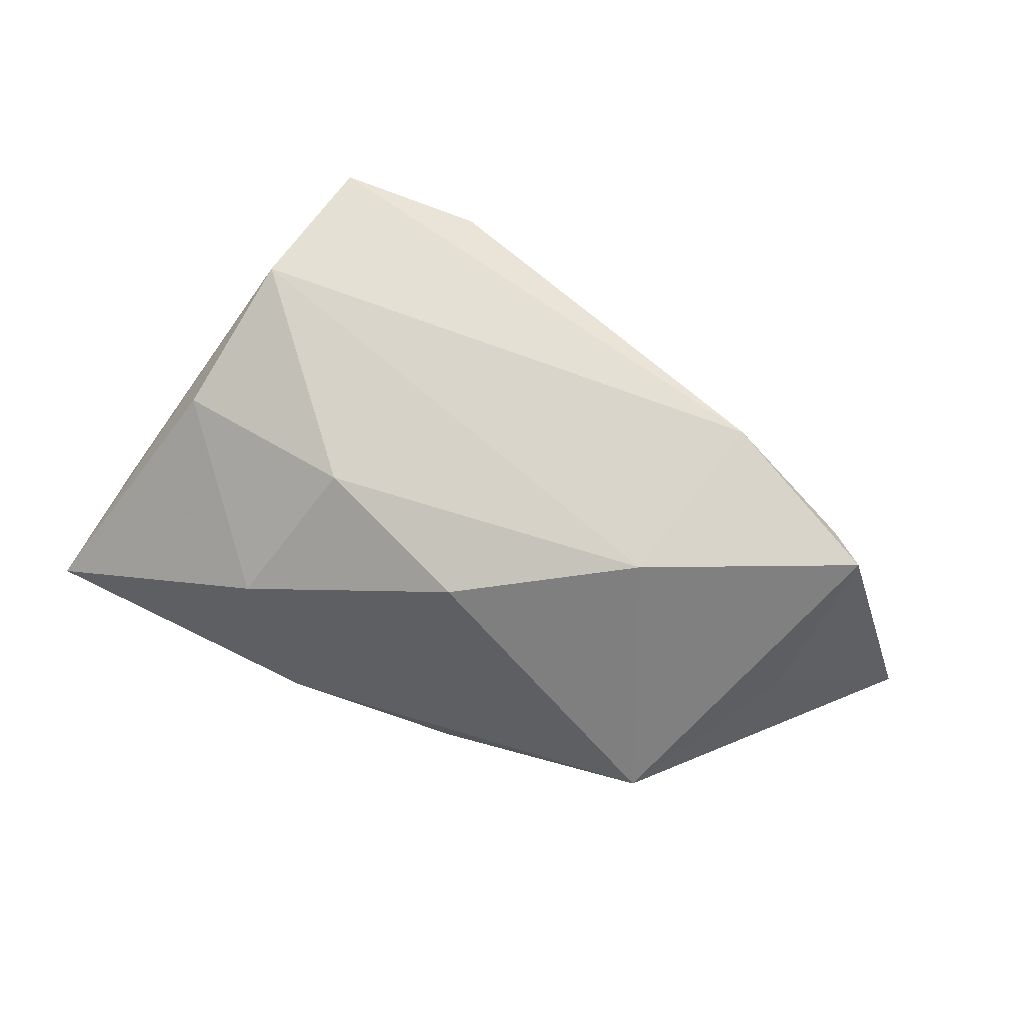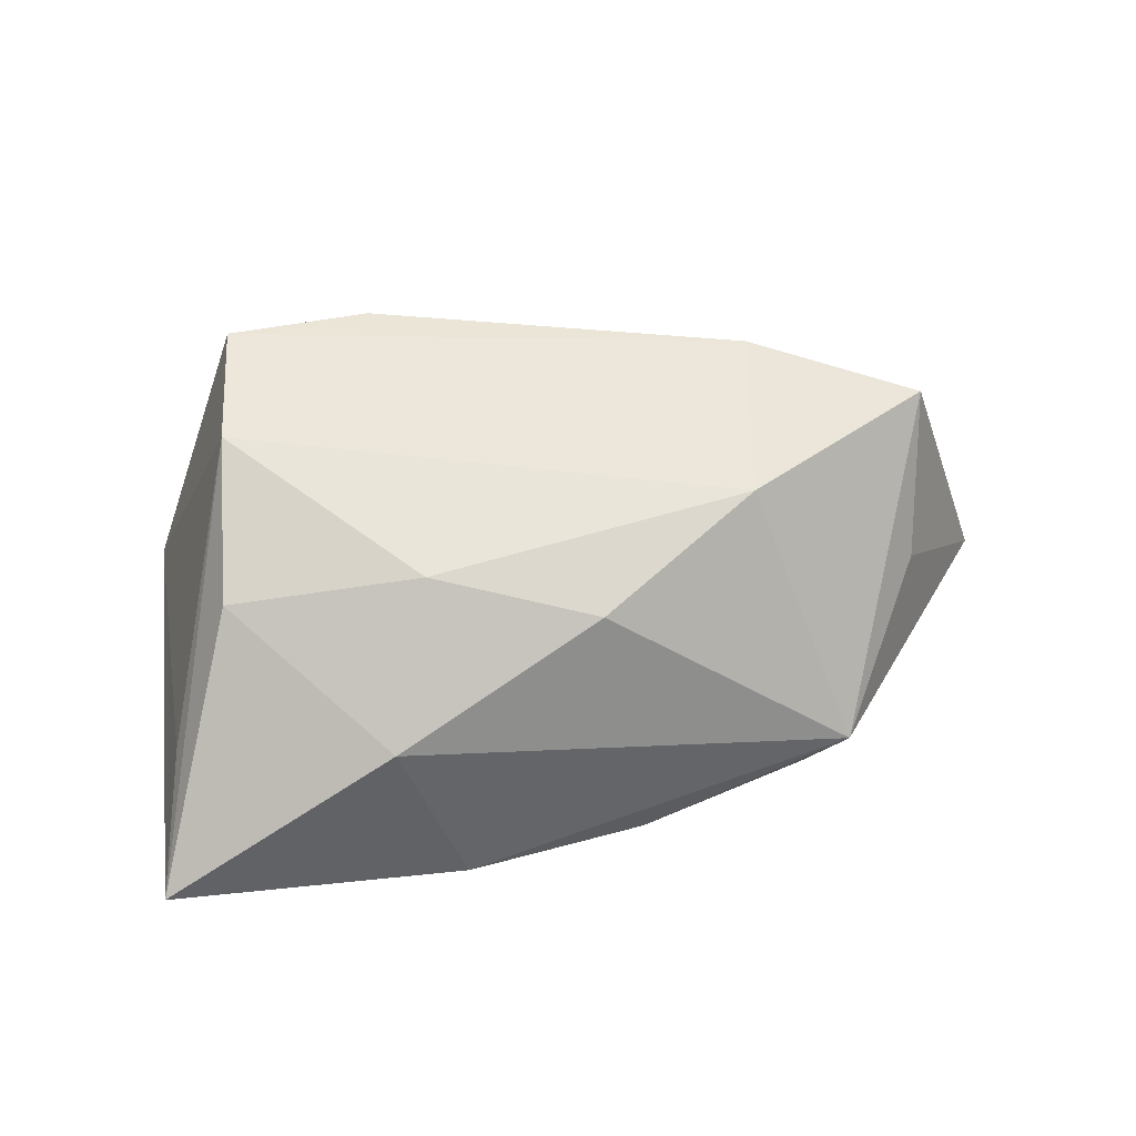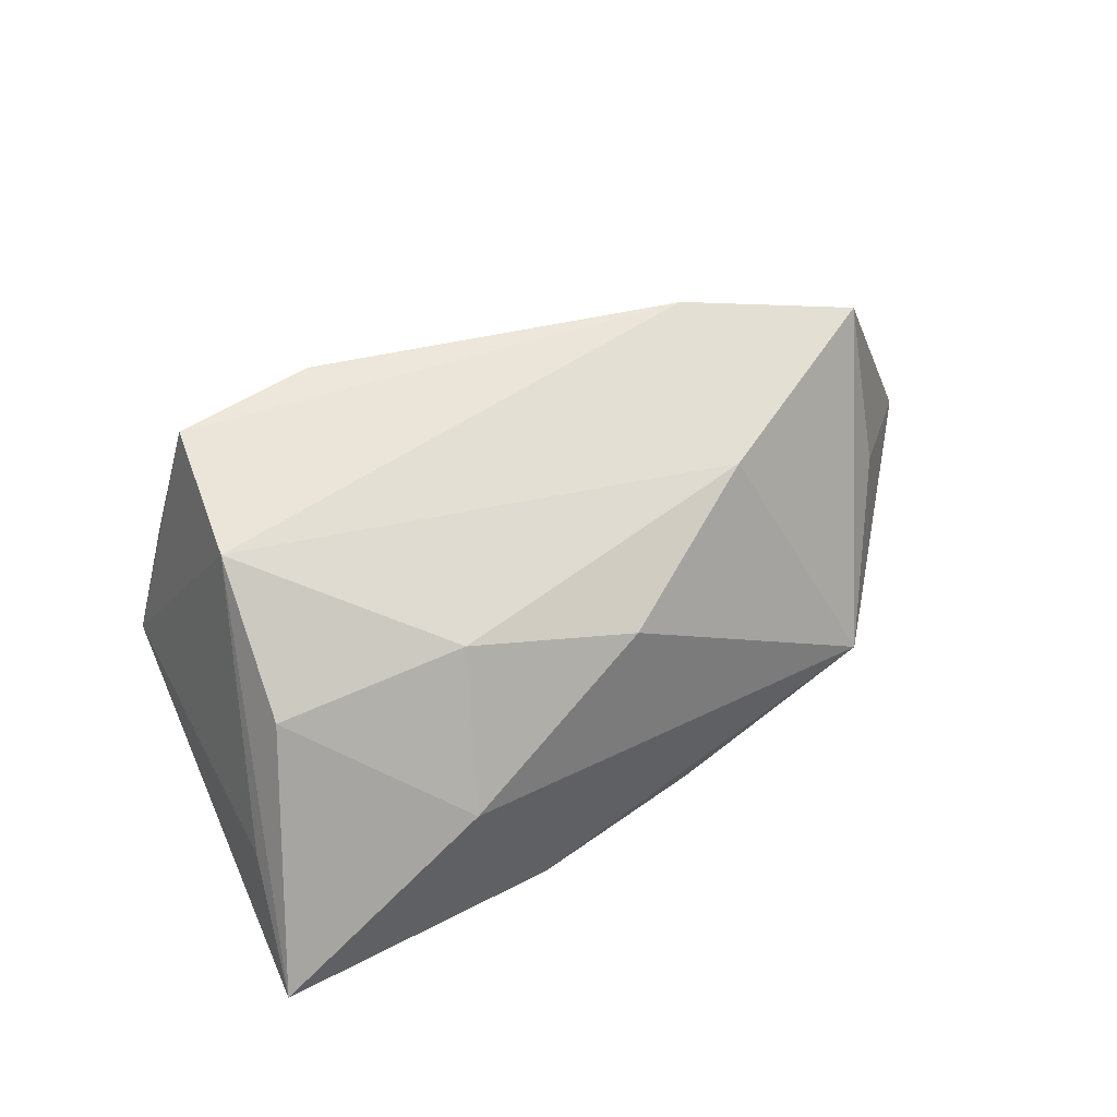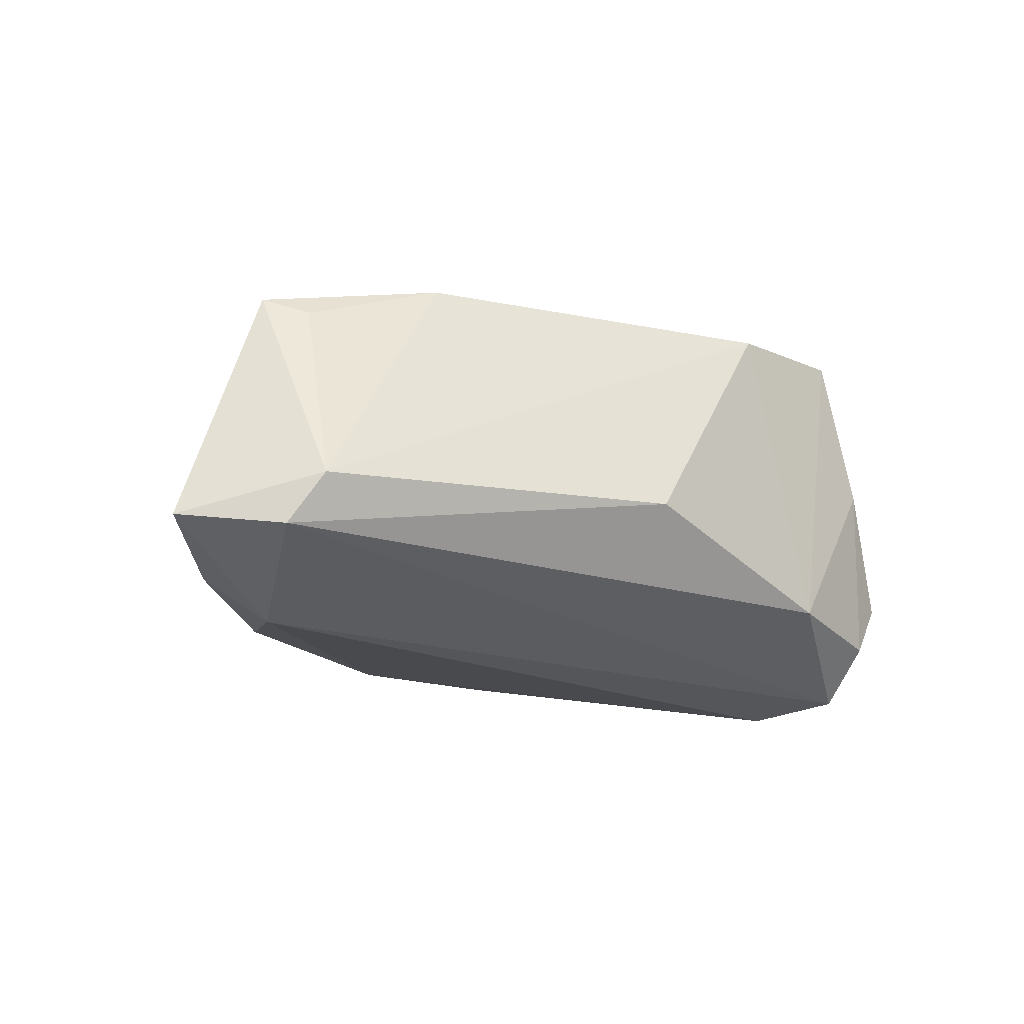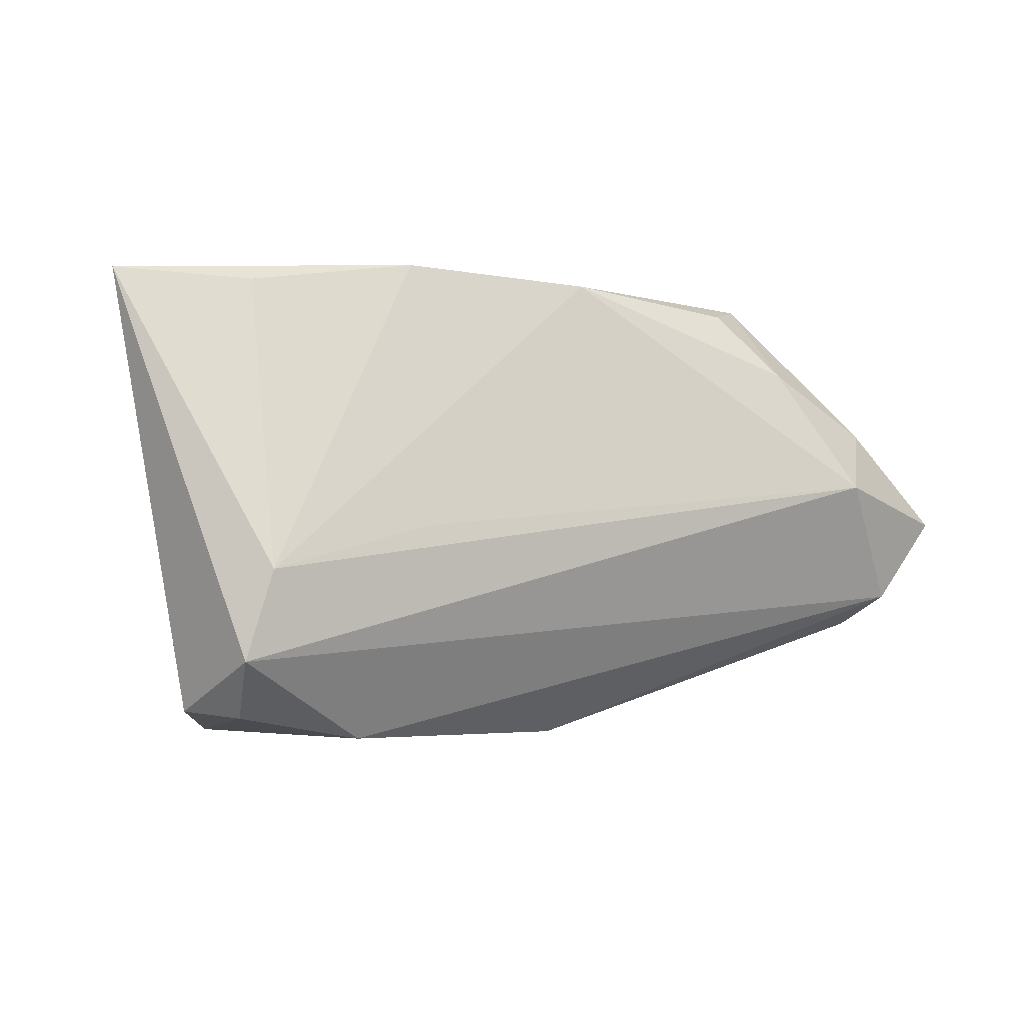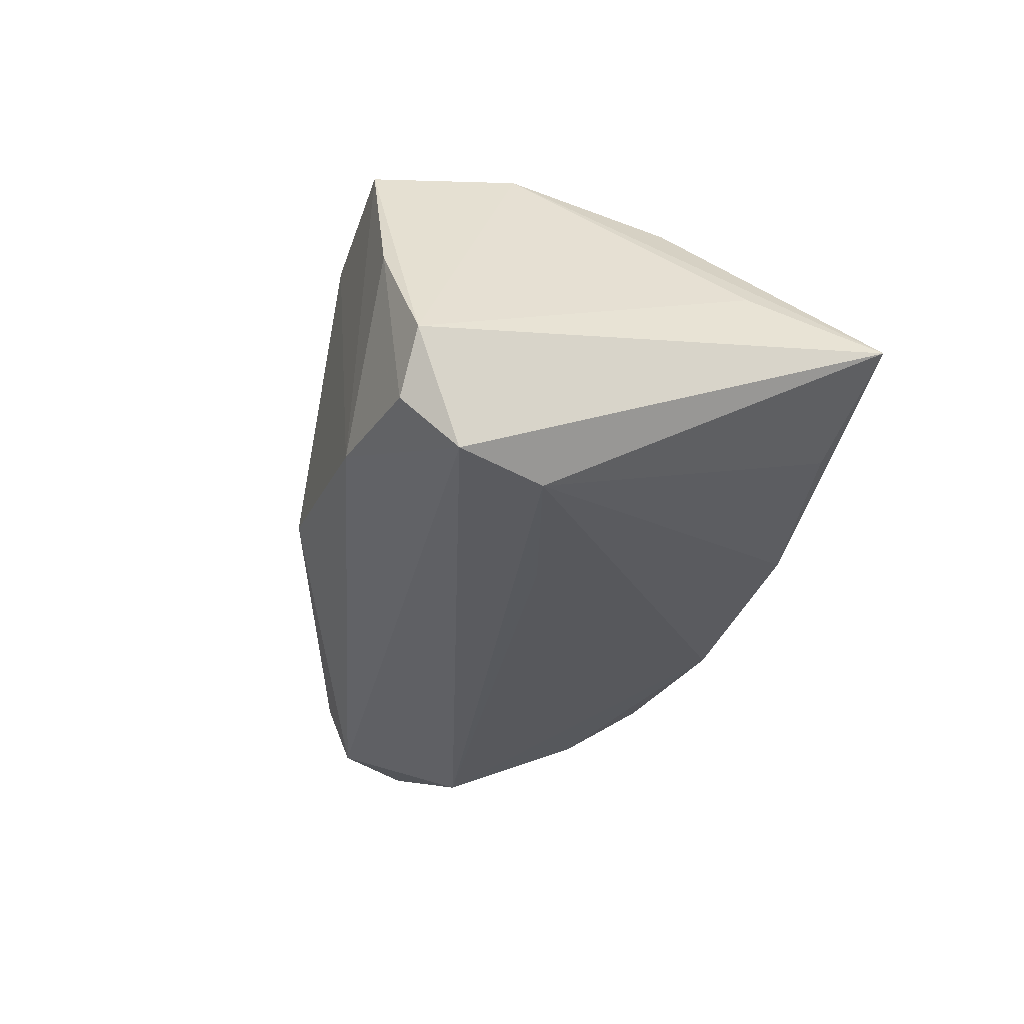
<metadata>
{"format":"obj","ext":"obj","renderer":"f3d","projection":"perspective","resolution":1024,"background":"white","views":[{"elev":66.2,"azim":-159.2,"up":"+Z"},{"elev":50.6,"azim":163.1,"up":"+Z"},{"elev":63.4,"azim":146.4,"up":"+Z"},{"elev":-20.5,"azim":-45.2,"up":"+Z"},{"elev":-3.8,"azim":154.9,"up":"+Y"},{"elev":-33.0,"azim":72.8,"up":"+Z"}]}
</metadata>
<code>
v -0.03021 0.02872 -0.0147
v 0.04083 -0.01945 -0.02172
v 0.04853 0.01548 0.002892
v -0.03463 -0.0125 0.02282
v 0.0372 -0.02879 0.007921
v -0.004538 0.02174 0.01704
v 0.03927 0.008274 0.01916
v 0.03741 0.02938 -0.01183
v -0.06611 0.000224 -0.01415
v 0.03043 -0.02909 0.02711
v -0.05099 -0.005578 0.01644
v 0.01533 0.01349 0.02212
v -0.05533 -0.001235 0.01832
v 0.03465 -0.01091 0.02766
v -0.03571 0.03053 -0.009301
v -0.05692 -0.01049 -0.01568
v 0.03947 -0.02654 -0.0151
v -0.05224 0.01249 -0.01643
v 0.05399 0.03061 -0.006111
v -0.007443 0.031 -0.01681
v 0.01645 0.03244 -0.01426
v -0.04763 0.004615 -0.02293
v 0.02357 0.02826 0.008493
v 0.03771 -0.008154 -0.02293
v -0.007921 -0.02941 -0.005142
v -0.03754 0.02033 -0.01873
v 0.01724 -0.002319 -0.02248
v -0.05069 0.01206 0.001453
v -0.02779 0.01045 0.02036
v 0.02324 -0.02941 -0.01351
v -0.05421 -0.01434 -0.009274
v 0.01194 -0.02941 0.02533
v 0.04451 -0.0258 -0.007863
f 29 15 13
f 19 2 24
f 2 22 24
f 18 22 9
f 9 15 18
f 28 15 9
f 9 13 28
f 28 13 15
f 14 12 29
f 6 15 29
f 29 12 6
f 33 2 19
f 33 17 2
f 33 5 17
f 33 14 10
f 10 5 33
f 17 5 30
f 2 17 30
f 32 25 30
f 30 10 32
f 30 5 10
f 15 20 1
f 19 24 8
f 27 24 22
f 22 20 27
f 27 20 24
f 9 22 16
f 16 30 25
f 16 22 2
f 2 30 16
f 32 10 4
f 10 14 4
f 29 13 4
f 4 14 29
f 7 14 19
f 12 14 7
f 23 6 12
f 23 7 19
f 12 7 23
f 15 6 23
f 19 14 3
f 3 33 19
f 14 33 3
f 26 18 15
f 15 1 26
f 22 18 26
f 26 20 22
f 26 1 20
f 24 20 21
f 21 8 24
f 19 8 21
f 21 20 15
f 21 23 19
f 15 23 21
f 11 4 13
f 4 11 31
f 31 16 25
f 31 11 13
f 31 25 32
f 32 4 31
f 31 13 9
f 9 16 31

</code>
